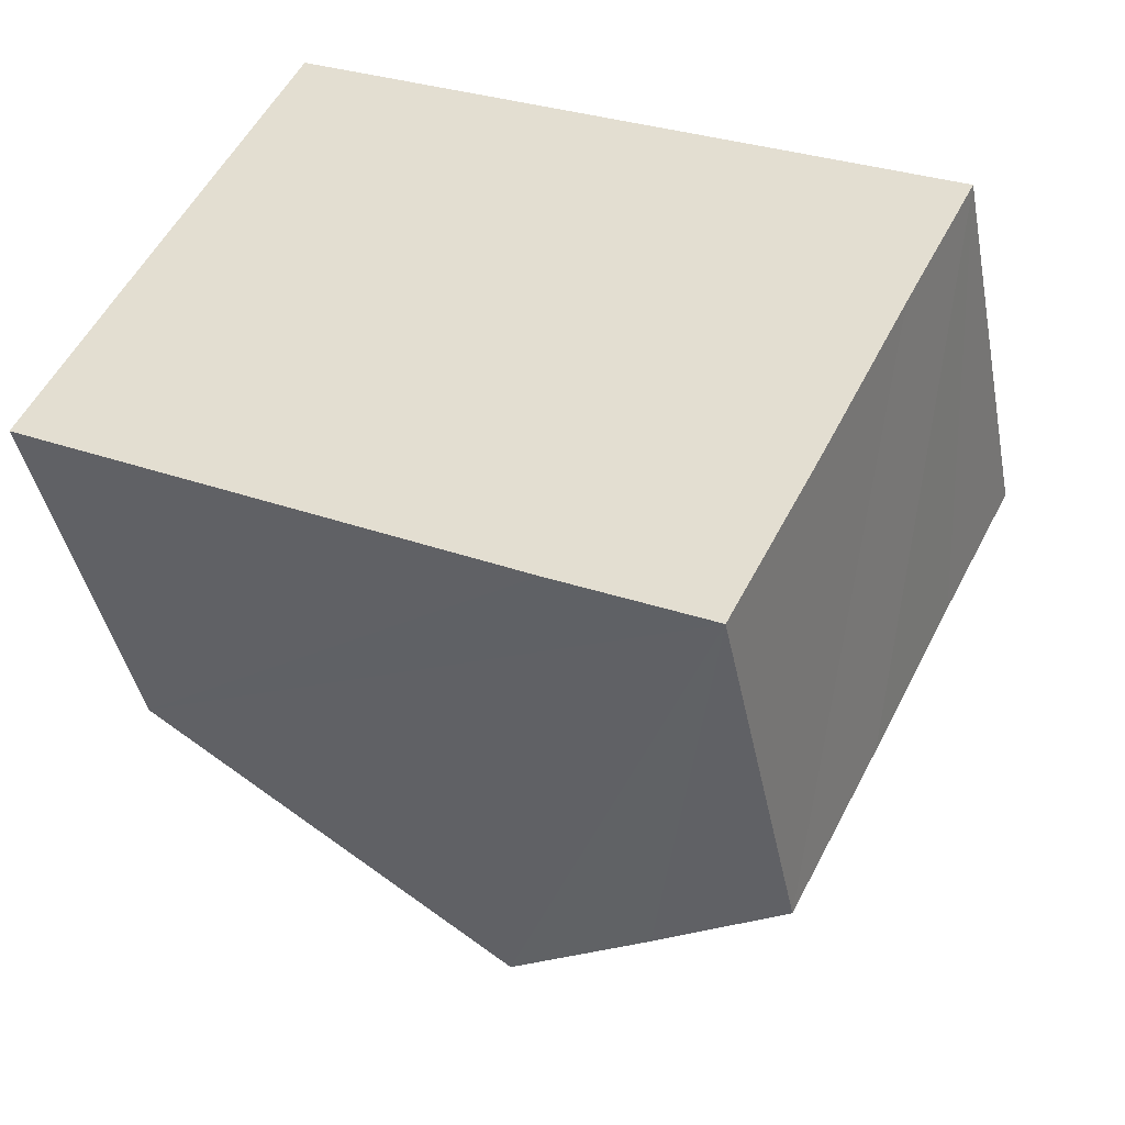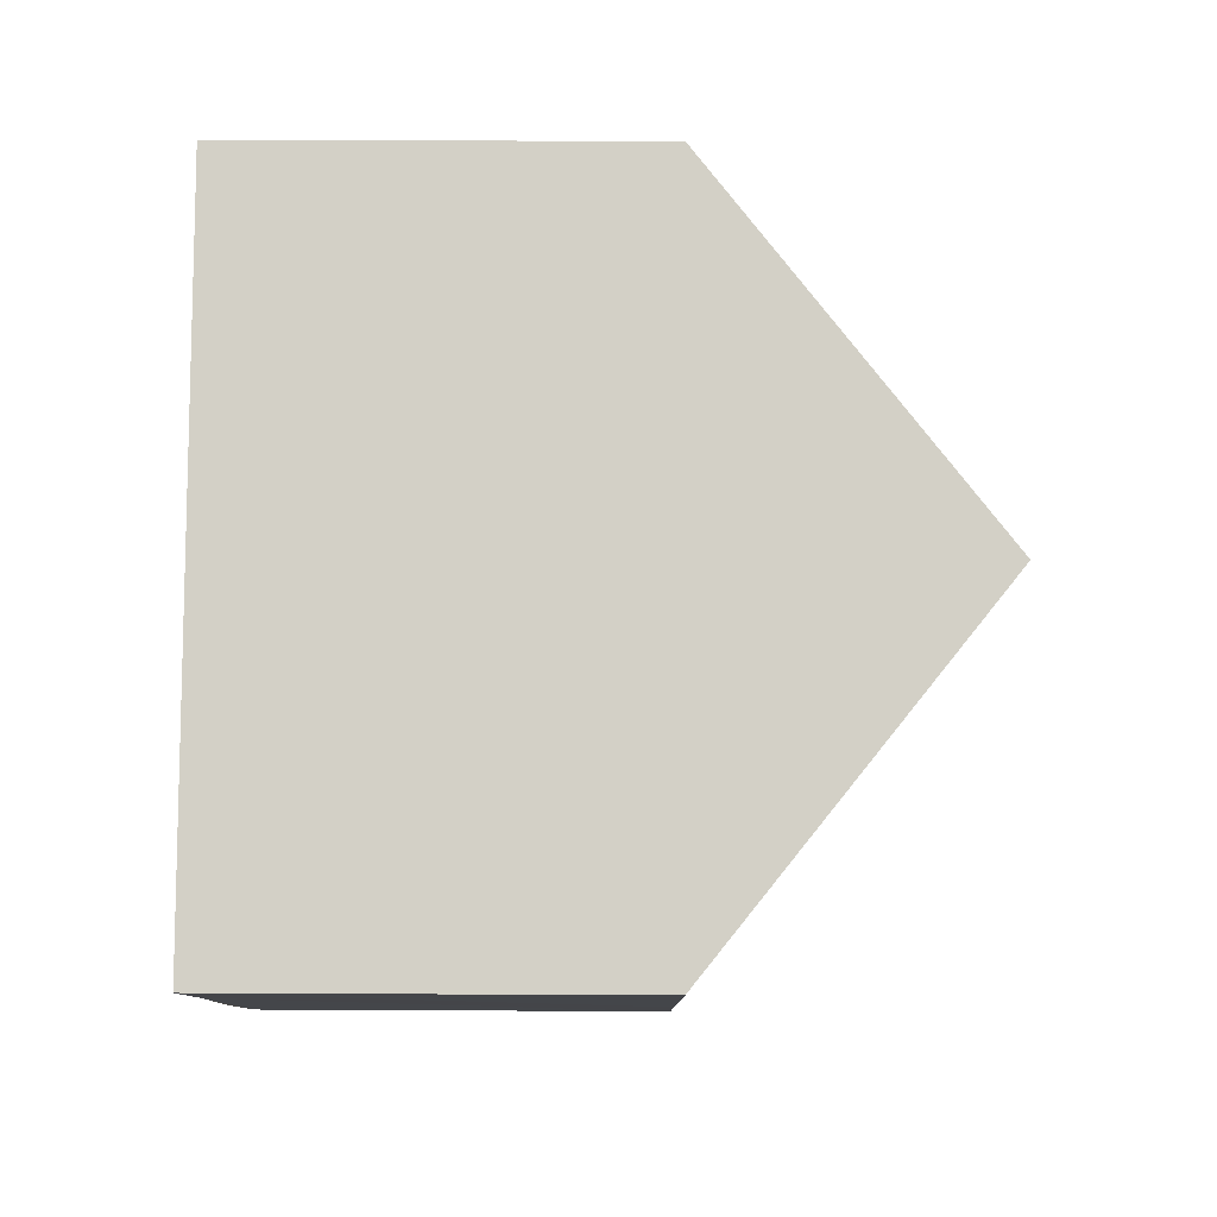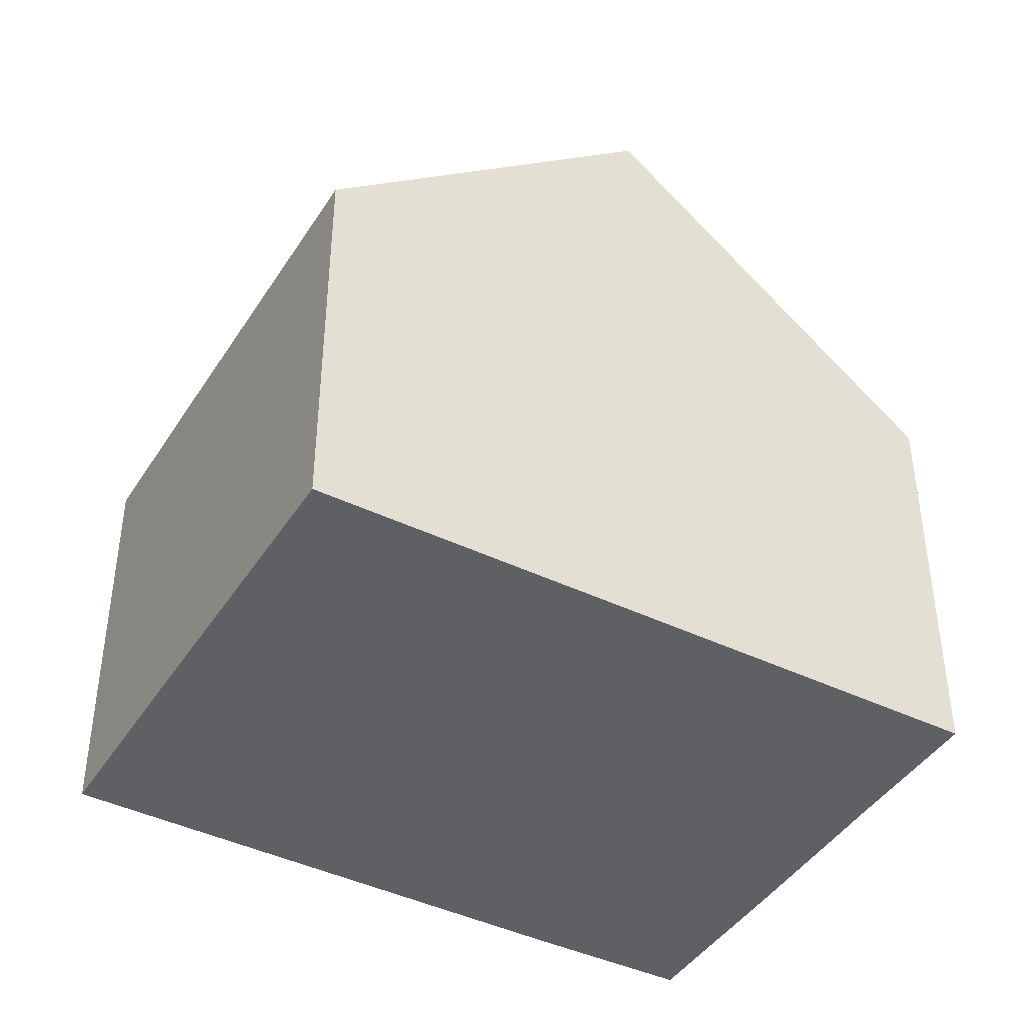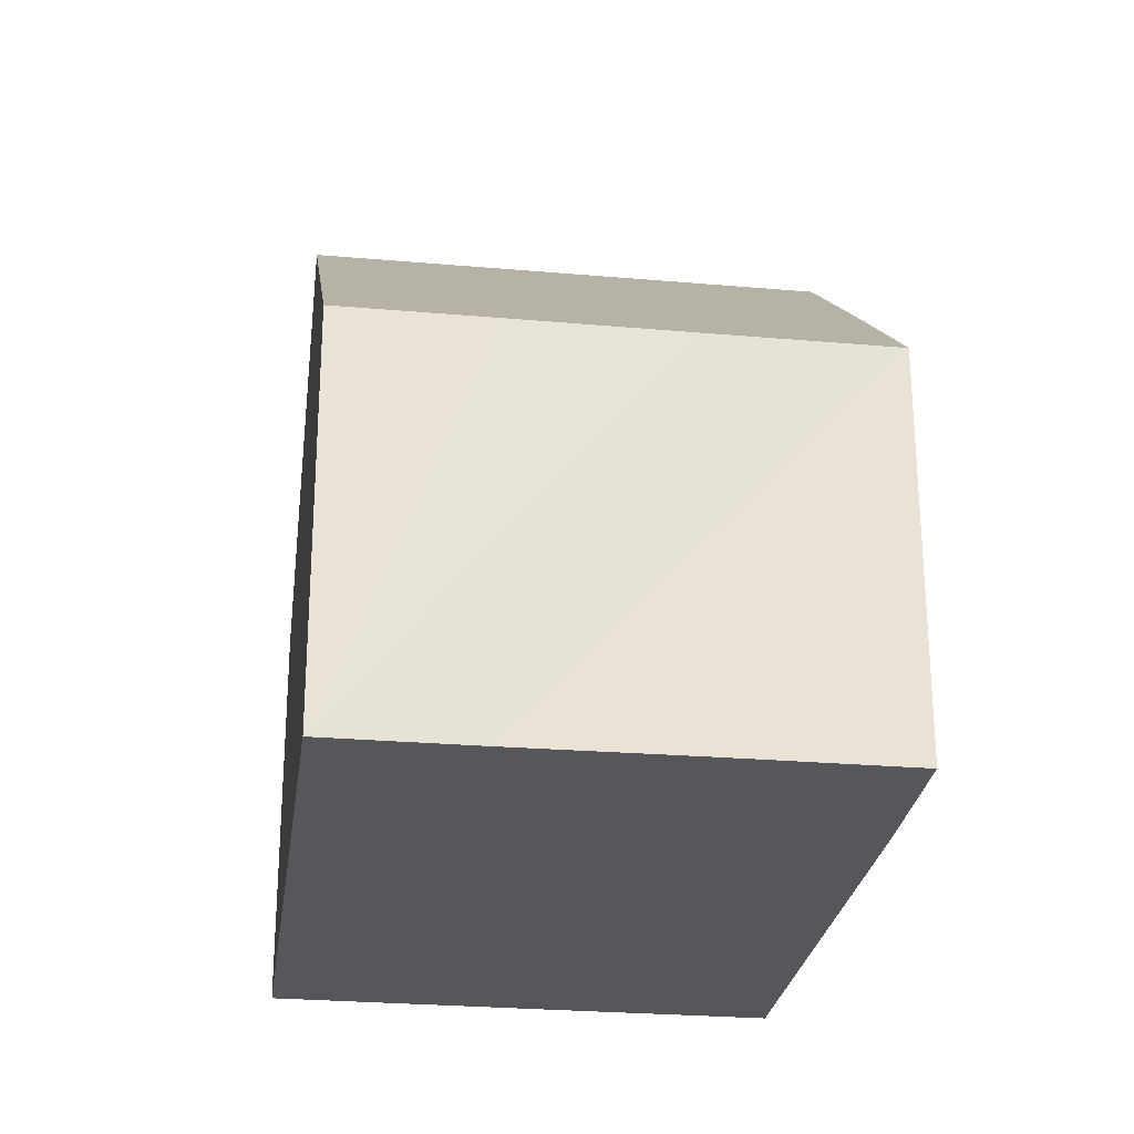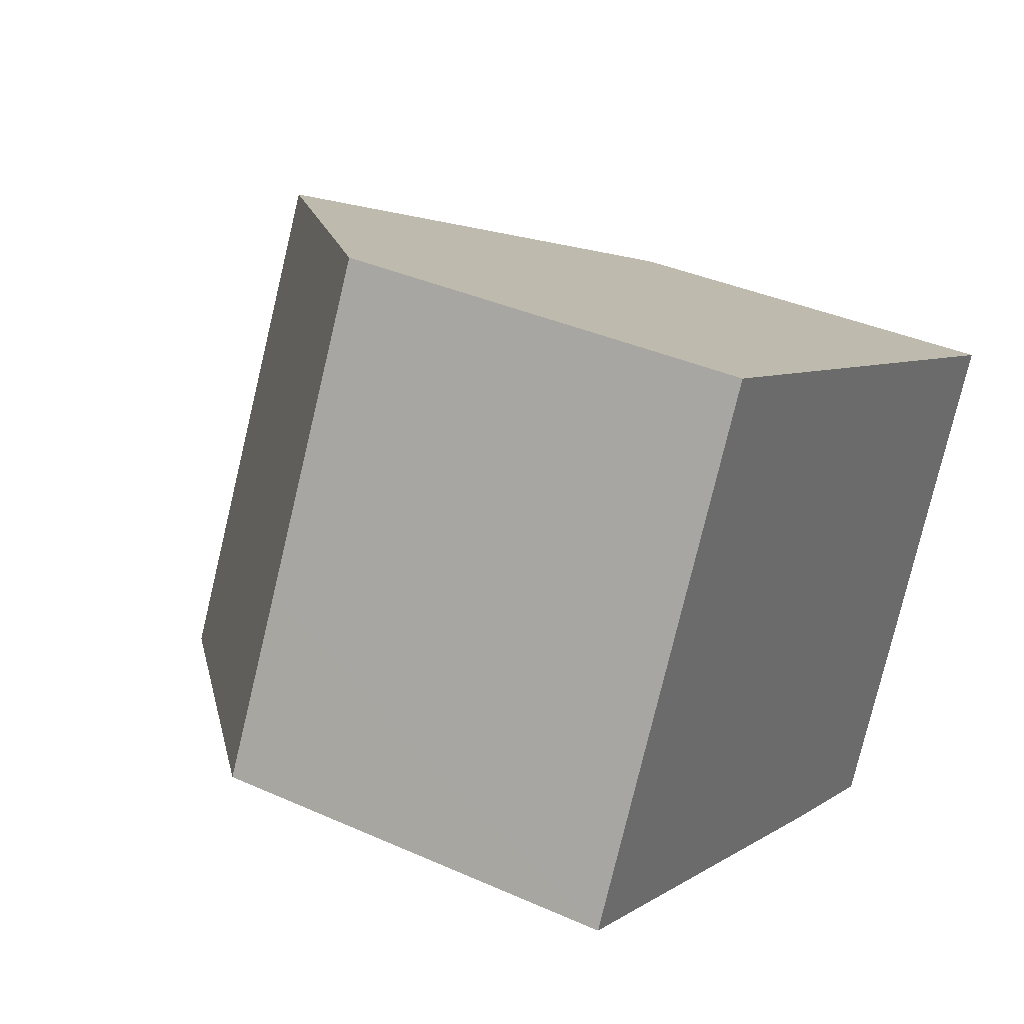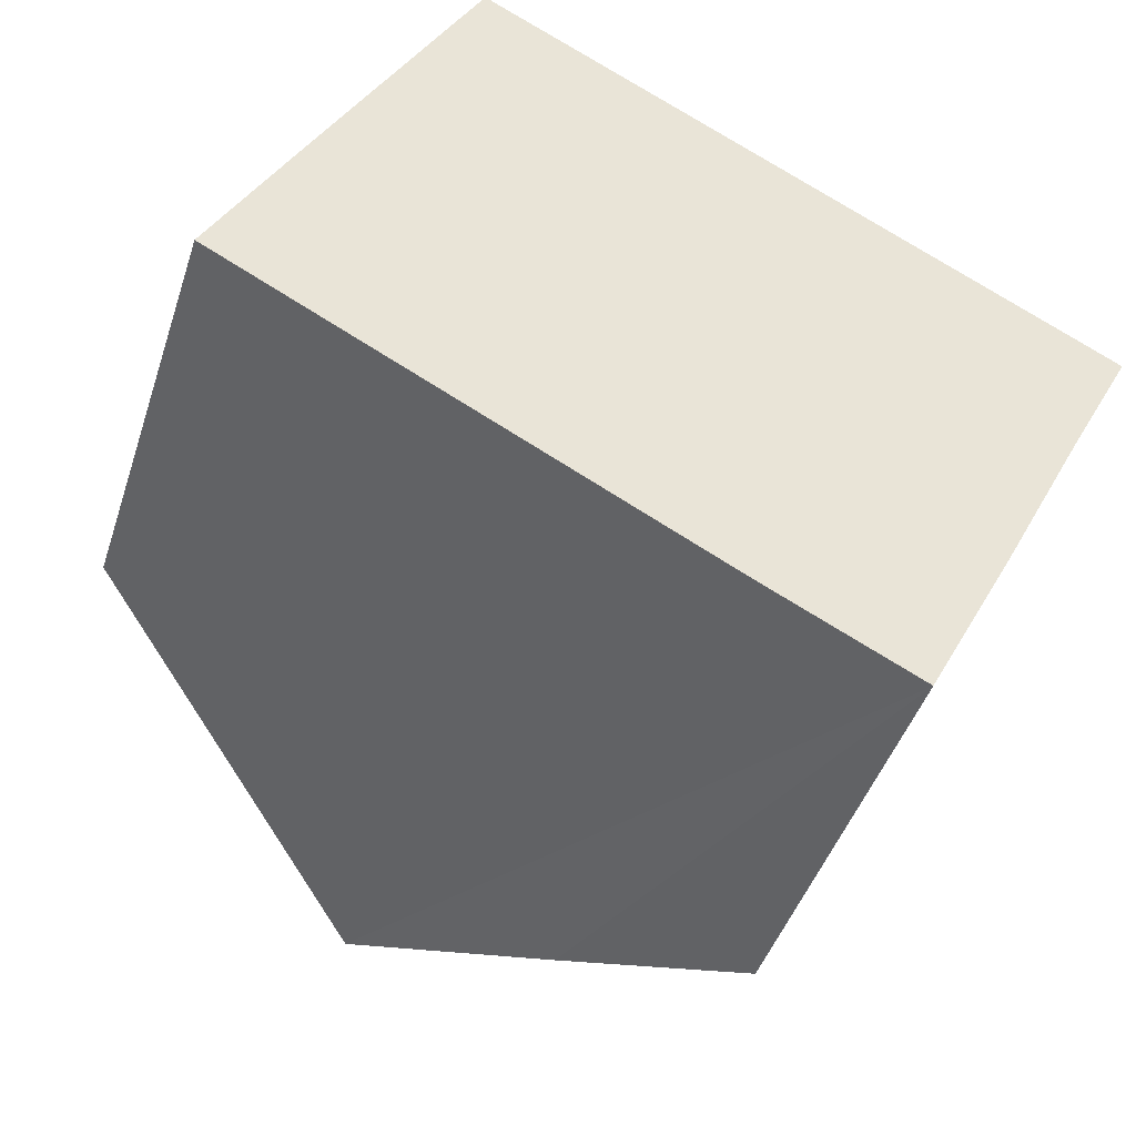
<metadata>
{"format":"obj","ext":"obj","renderer":"f3d","projection":"perspective","resolution":1024,"background":"white","views":[{"elev":-41.4,"azim":11.0,"up":"+Z"},{"elev":53.6,"azim":90.3,"up":"+Z"},{"elev":-42.7,"azim":-2.6,"up":"+Y"},{"elev":-26.5,"azim":109.6,"up":"+Y"},{"elev":36.4,"azim":-59.7,"up":"+Z"},{"elev":-44.4,"azim":-17.6,"up":"+Z"}]}
</metadata>
<code>
v  7.963 9.886 4.332
v  4.697 9.708 -2.45
v  4.498 9.886 -2.346
v  6.922 7.709 -3.611
v  9.044 5.82 -4.674
v  11.46 5.849 0.062
v  12.46 5.852 2.008
v  10.29 5.823 -2.262
v  0 5.847 3.58e-16
v  1.232 5.843 2.385
v  3.459 5.851 6.657
v  9.044 2.862e-16 -4.674
v  6.922 2.211e-16 -3.611
v  4.697 1.5e-16 -2.45
v  4.498 1.437e-16 -2.346
v  0 0 0
v  3.459 -4.076e-16 6.657
v  1.232 -1.46e-16 2.385
v  7.963 -2.653e-16 4.332
v  12.46 -1.23e-16 2.008
v  11.46 -3.796e-18 0.062
v  10.29 1.385e-16 -2.262
g defaultobject
f 1 2 3
f 2 1 4
f 4 1 5
f 5 1 6
f 6 1 7
f 5 6 8
f 9 1 3
f 1 9 10
f 1 10 11
f 12 4 5
f 4 12 2
f 2 12 3
f 3 12 9
f 9 12 13
f 9 13 14
f 9 14 15
f 9 15 16
f 16 10 9
f 10 16 11
f 11 16 17
f 17 16 18
f 17 1 11
f 1 17 7
f 7 17 19
f 7 19 20
f 20 6 7
f 6 20 8
f 8 20 5
f 5 20 21
f 5 21 12
f 12 21 22
f 19 21 20
f 21 19 17
f 21 17 18
f 21 18 22
f 22 18 12
f 12 18 16
f 12 16 15
f 12 15 13
f 13 15 14

</code>
